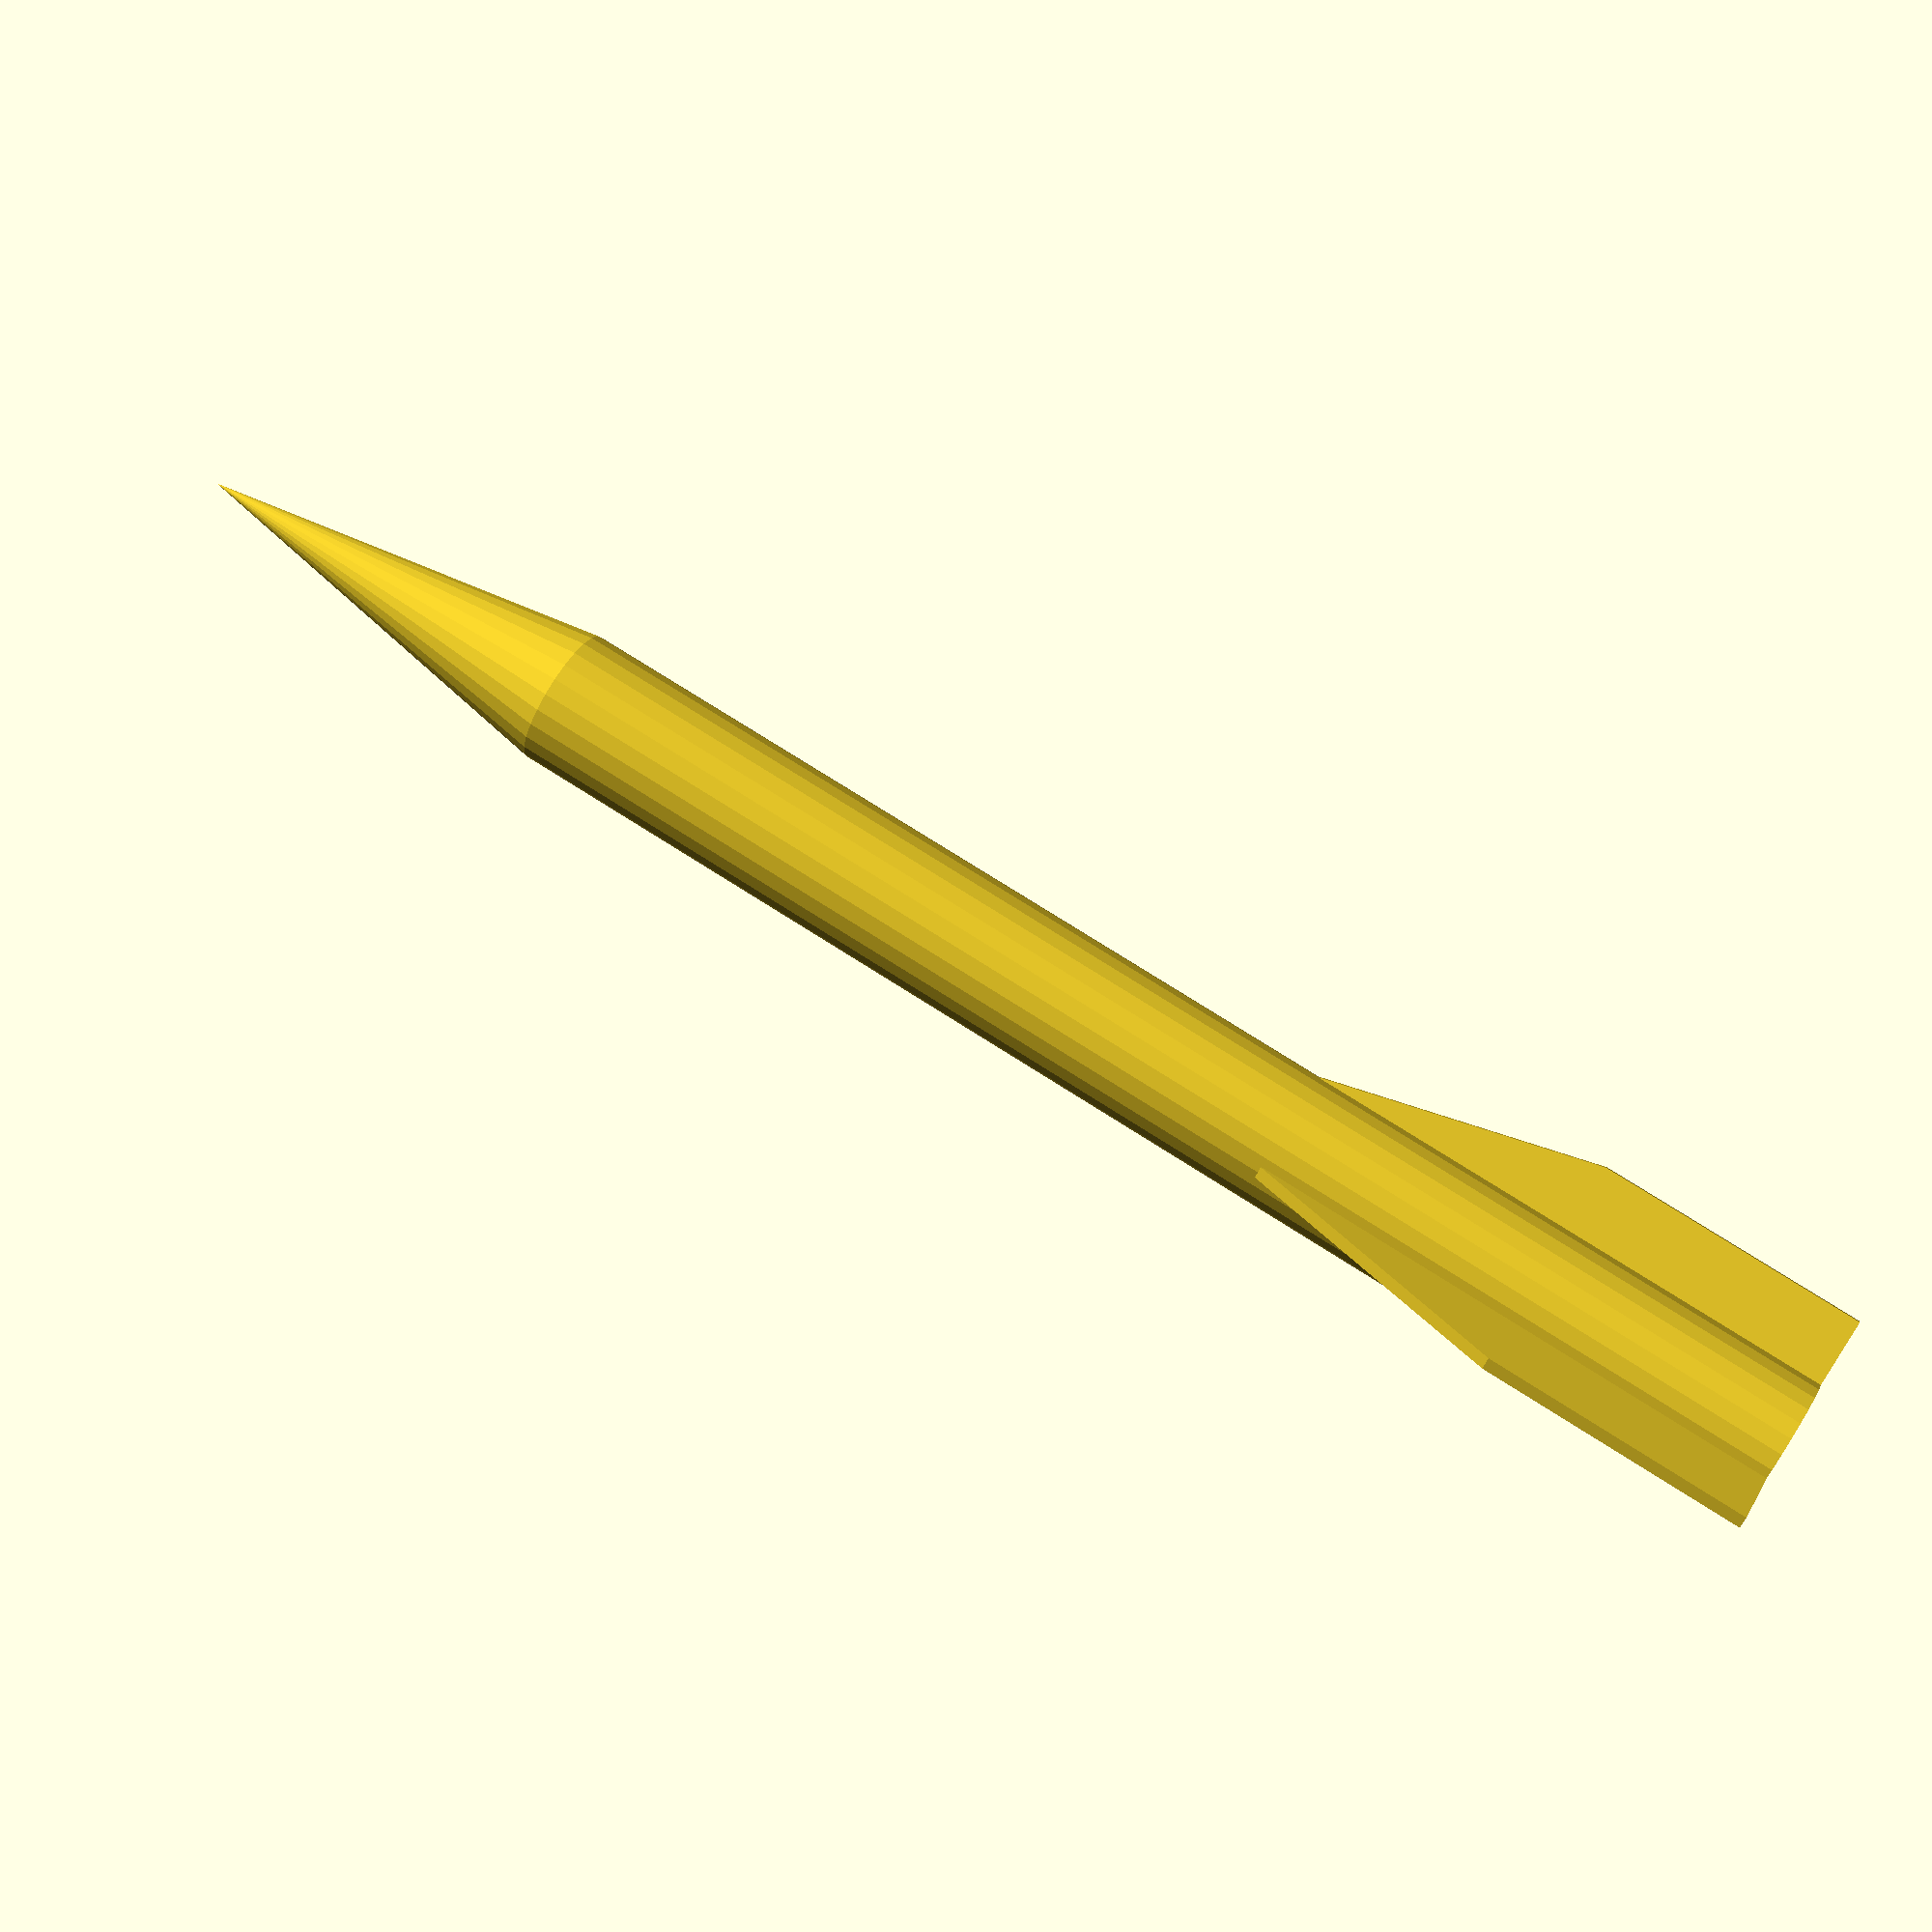
<openscad>
// design values - length units are metres
body_height = 1;
body_diameter = 0.1;
fin_count=3;

// number of flat facets to use to represent a
// cylinder
resolution = 25;

// values derived from above which can be tweaked
cone_height = 3*body_diameter;
fin_extent = 0.5*body_diameter;
fin_flat_height = 0.2*body_height;
fin_raked_height = fin_flat_height;
fin_thickness = 0.1 * body_diameter;

// derived values which shouldn't be tweaked
body_radius = 0.5 * body_diameter;

// a module which represents a rocket fin
module fin(angle=0) {
    rotate([0, 0, angle])
    hull() {
        translate([0, -0.5*fin_thickness, 0]) {
            cube([
                body_radius + fin_extent, 
                fin_thickness,
                fin_flat_height
            ]);
            cube([
                body_radius, 
                fin_thickness,
                fin_flat_height + fin_raked_height
            ]);
        }
    };
};

// the main rocket itself is the union of the body,
// cone and fins.
fin_inc = 360 / fin_count;
translate([0, 0, -0.5*(body_height + cone_height)]) {
    union() {
        cylinder(
            $fn=resolution,
            h=body_height, r=body_radius
        );

        translate([0, 0, body_height]) {
            cylinder(
                $fn=resolution,
                h=cone_height, r1=body_radius, r2=0
            );
        }
        
        for(a=[0:fin_inc:360-fin_inc]) {
            fin(angle=a);
        }
    }
}

</openscad>
<views>
elev=104.9 azim=137.8 roll=57.5 proj=p view=wireframe
</views>
